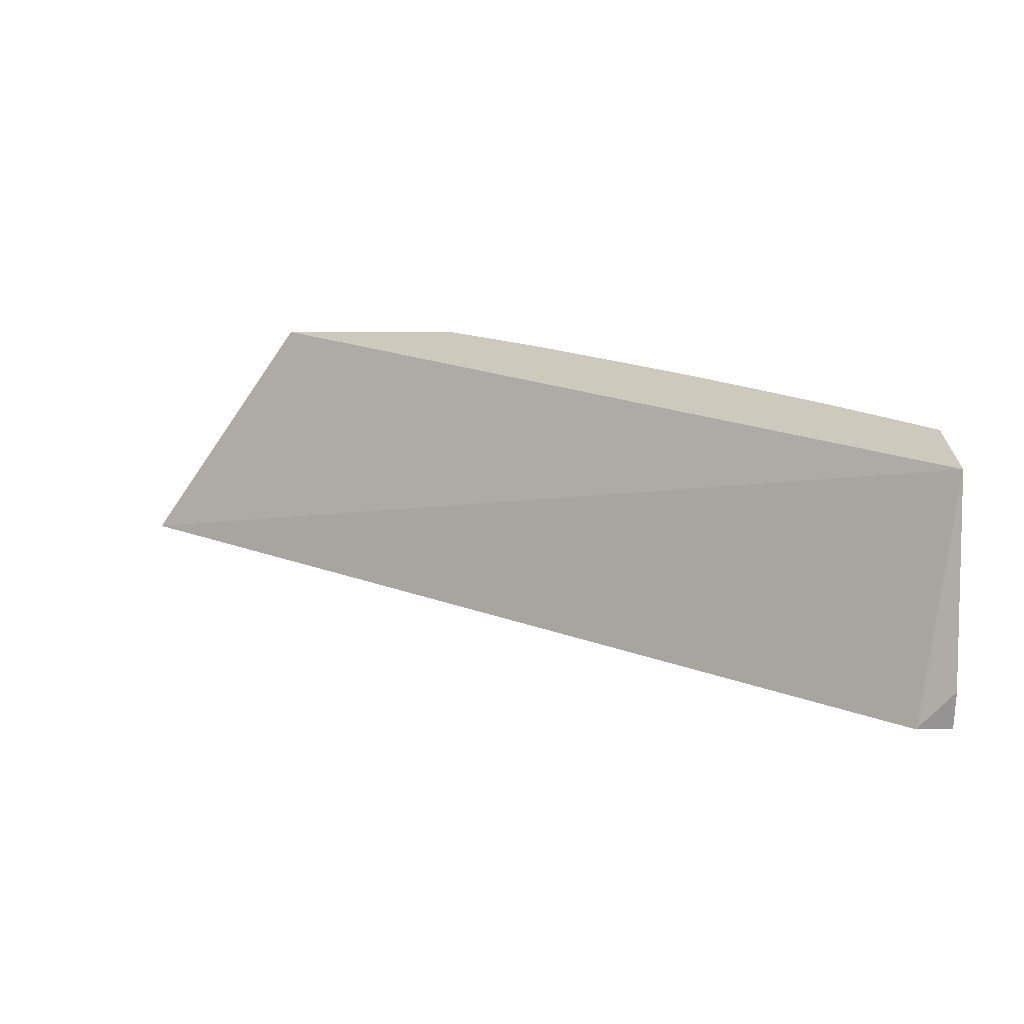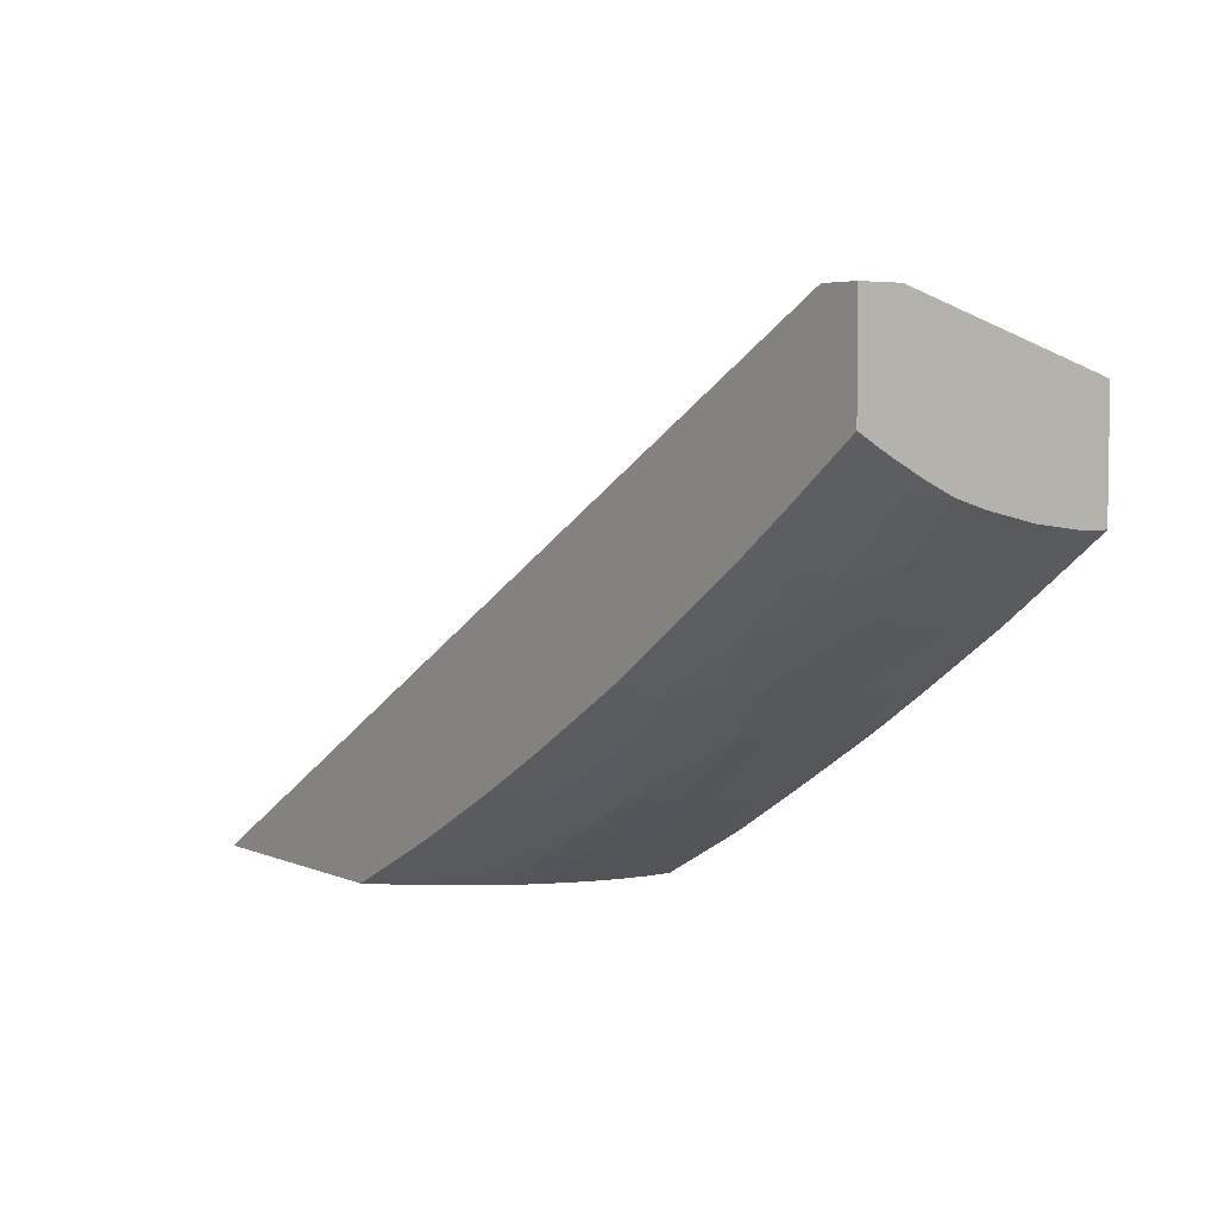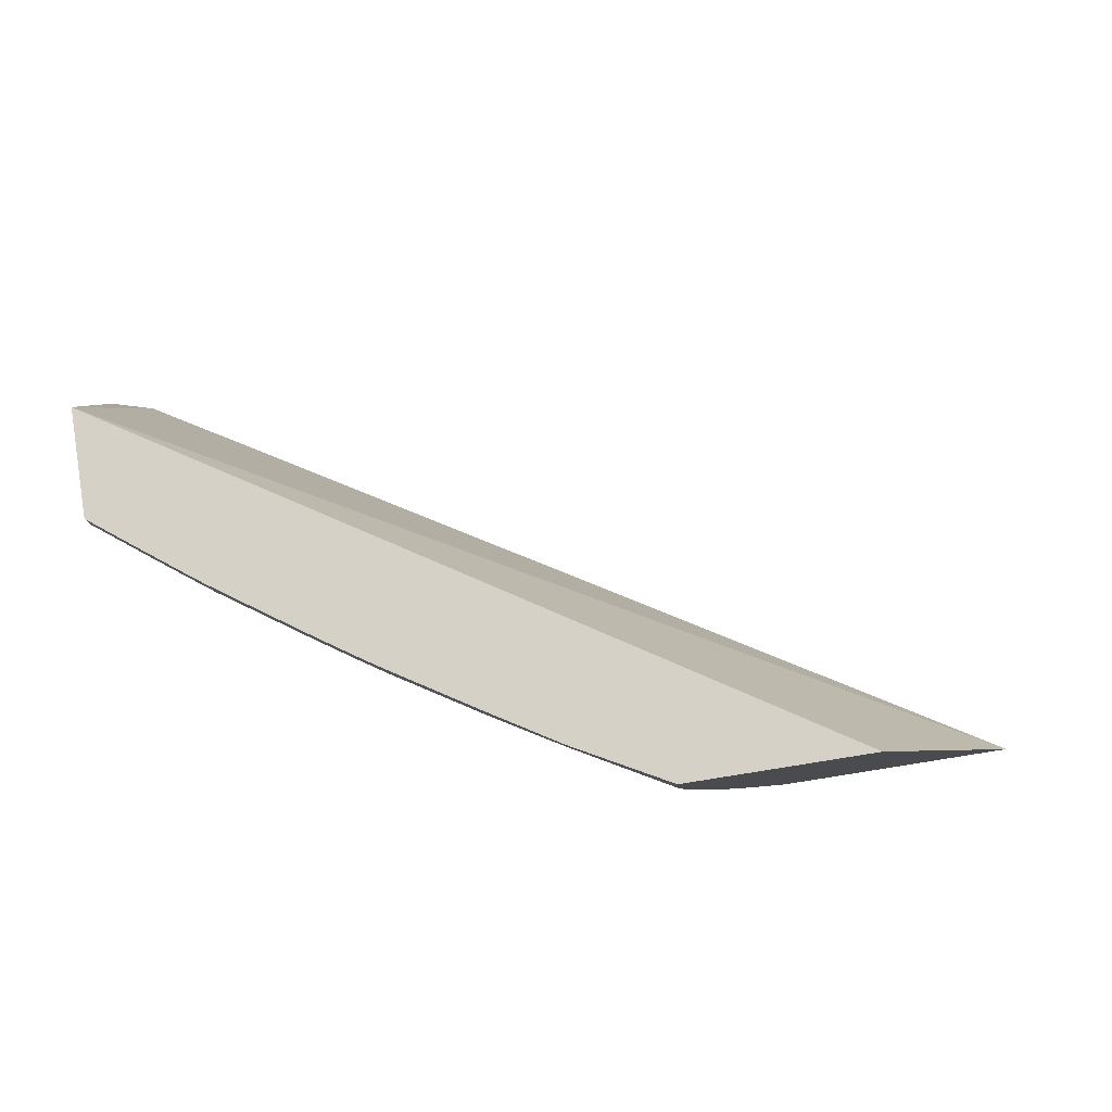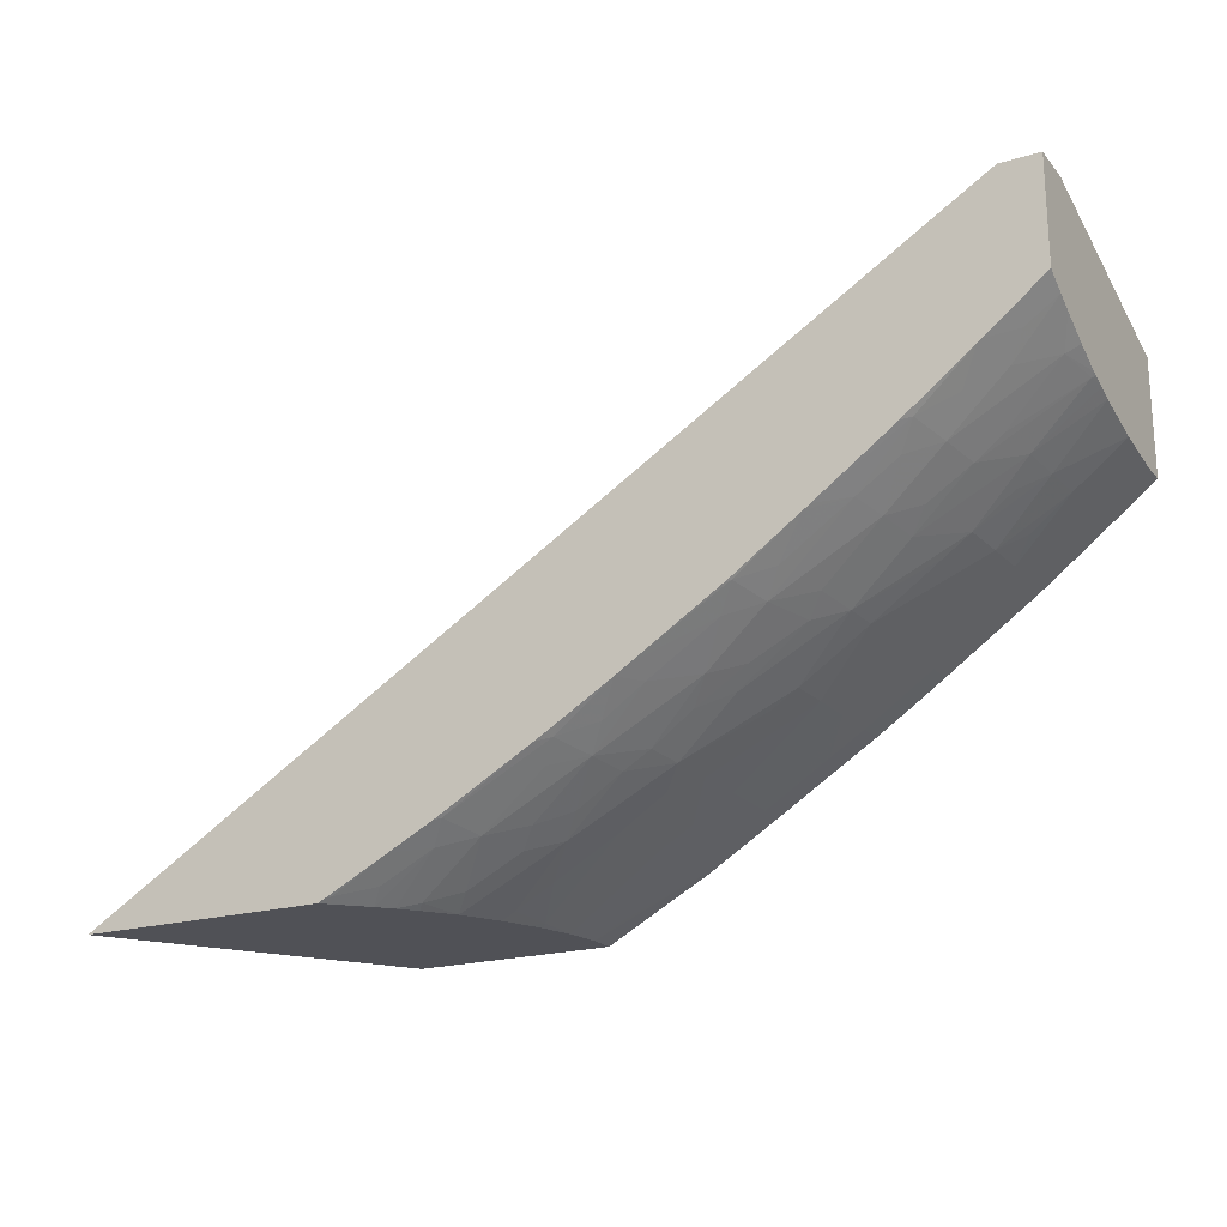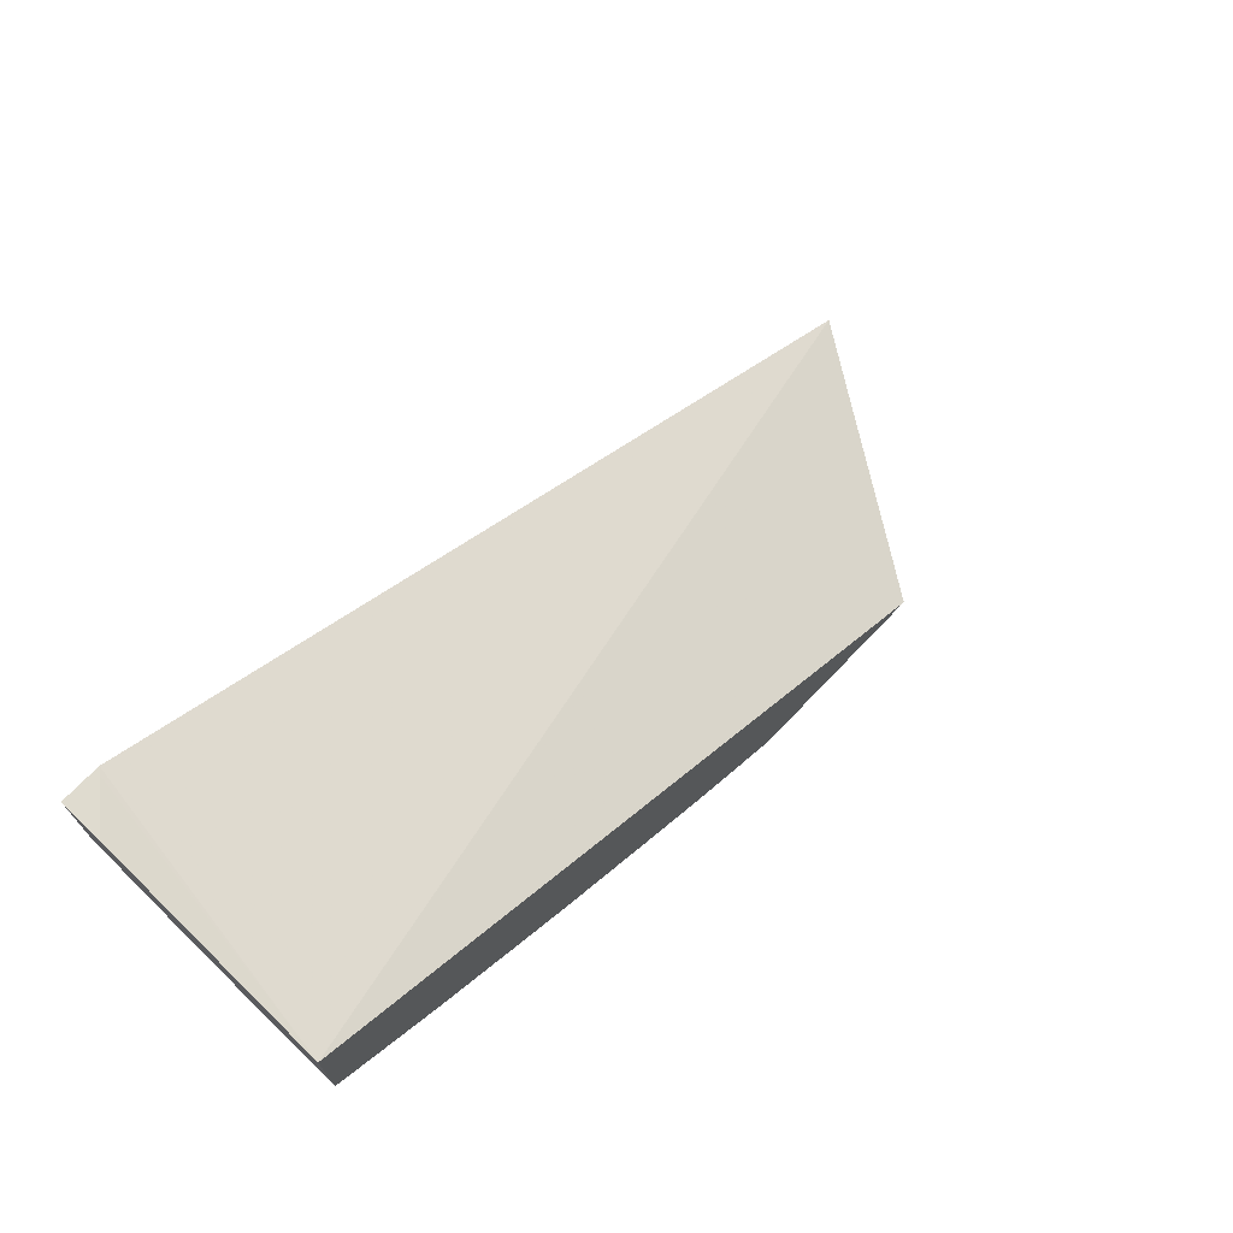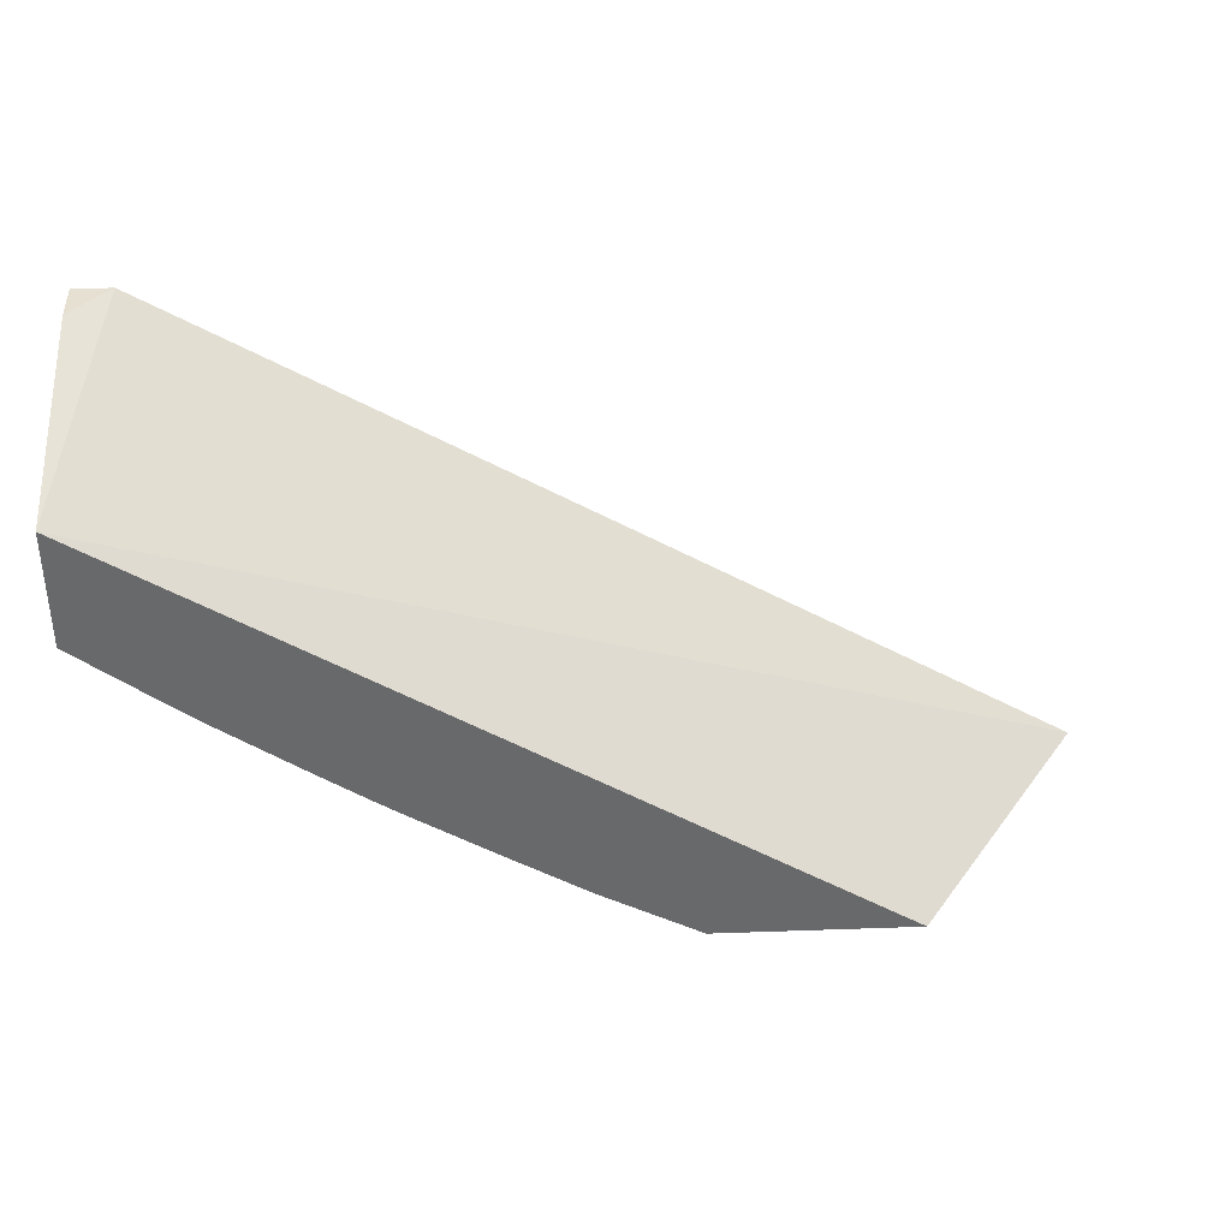
<metadata>
{"format":"obj","ext":"obj","renderer":"f3d","projection":"perspective","resolution":1024,"background":"white","views":[{"elev":22.7,"azim":-179.6,"up":"+Z"},{"elev":4.7,"azim":-127.3,"up":"+Y"},{"elev":78.9,"azim":-9.0,"up":"+Z"},{"elev":-20.4,"azim":-151.4,"up":"+Y"},{"elev":70.4,"azim":-46.3,"up":"+Y"},{"elev":37.6,"azim":-2.6,"up":"+Y"}]}
</metadata>
<code>
v -0.6485 0.5955 -0.08539
v -0.6609 0.5955 -0.08539
v -0.65 0.5955 -0.08358
v -0.6609 0.5743 7.507e-05
v -0.3637 0.4236 -0.08539
v -0.6609 0.5653 -0.08539
v -0.6609 0.5955 -0.07133
v -0.6609 0.5369 7.507e-05
v -0.4223 0.4236 7.507e-05
v -0.4438 0.4236 -0.08539
v -0.6609 0.5618 -0.08519
v -0.6608 0.5618 -0.08539
v -0.6609 0.5369 -0.008701
v -0.6577 0.5344 7.507e-05
v -0.4875 0.4236 7.507e-05
v -0.4464 0.4236 -0.08306
v -0.4464 0.4248 -0.08539
v -0.6572 0.5589 -0.08539
v -0.6507 0.5504 -0.07933
v -0.6609 0.5579 -0.0785
v -0.6609 0.5383 -0.02004
v -0.6545 0.5319 -0.008701
v -0.6502 0.5286 7.507e-05
v -0.5202 0.4413 7.507e-05
v -0.4875 0.4236 -0.008701
v -0.4551 0.4236 -0.07437
v -0.448 0.4252 -0.08468
v -0.4664 0.435 -0.08539
v -0.6415 0.5467 -0.08539
v -0.6451 0.5432 -0.07422
v -0.6609 0.5553 -0.07348
v -0.6609 0.5391 -0.0261
v -0.6249 0.5106 -0.01994
v -0.6458 0.5253 -0.008701
v -0.6458 0.5253 7.507e-05
v -0.543 0.4553 7.507e-05
v -0.5202 0.4413 -0.001531
v -0.4954 0.428 -0.008701
v -0.4858 0.4236 -0.01977
v -0.4859 0.4236 -0.0186
v -0.459 0.4236 -0.07012
v -0.4767 0.4366 -0.07845
v -0.4594 0.4279 -0.07865
v -0.4804 0.4422 -0.08539
v -0.6404 0.5459 -0.08539
v -0.6334 0.5368 -0.07886
v -0.626 0.5271 -0.0719
v -0.6567 0.5476 -0.06523
v -0.6609 0.5503 -0.0635
v -0.6609 0.543 -0.04351
v -0.6429 0.5275 -0.03797
v -0.6531 0.5331 -0.0261
v -0.6257 0.51 -0.008701
v -0.6344 0.5166 -0.008701
v -0.6444 0.5264 -0.0261
v -0.6317 0.5167 -0.02588
v -0.6236 0.5115 -0.03154
v -0.603 0.4963 -0.0261
v -0.5943 0.4903 -0.0261
v -0.5958 0.4892 -0.008701
v -0.6045 0.4953 -0.008701
v -0.6156 0.503 -0.008701
v -0.6344 0.5166 7.507e-05
v -0.543 0.4553 -0.008701
v -0.5474 0.458 7.507e-05
v -0.527 0.4457 -0.007881
v -0.5194 0.4417 -0.01313
v -0.4841 0.4246 -0.03137
v -0.4826 0.4236 -0.03009
v -0.4857 0.4236 -0.01987
v -0.4858 0.4236 -0.01967
v -0.5179 0.4426 -0.0261
v -0.5092 0.4377 -0.0261
v -0.4925 0.4283 -0.02578
v -0.4636 0.4236 -0.06473
v -0.4654 0.4252 -0.0665
v -0.488 0.4398 -0.07276
v -0.4826 0.4428 -0.08435
v -0.5115 0.4596 -0.08539
v -0.6232 0.5329 -0.08539
v -0.6216 0.5304 -0.0835
v -0.6292 0.5247 -0.06089
v -0.6379 0.5313 -0.06089
v -0.6157 0.5231 -0.07794
v -0.6063 0.5114 -0.06857
v -0.6156 0.5152 -0.06202
v -0.6599 0.5452 -0.05362
v -0.6609 0.5463 -0.05451
v -0.6609 0.5444 -0.04845
v -0.6408 0.5291 -0.04957
v -0.6494 0.5341 -0.04366
v -0.6342 0.5225 -0.04366
v -0.6215 0.513 -0.04349
v -0.6206 0.5065 7.507e-05
v -0.6257 0.51 7.507e-05
v -0.6301 0.5133 7.507e-05
v -0.6128 0.5069 -0.04349
v -0.6003 0.4982 -0.04349
v -0.5916 0.4922 -0.04349
v -0.5718 0.4764 -0.0333
v -0.5798 0.4807 -0.02695
v -0.5732 0.4755 -0.02171
v -0.583 0.4805 -0.008701
v -0.5958 0.4892 7.507e-05
v -0.6045 0.4953 7.507e-05
v -0.61 0.4991 7.507e-05
v -0.6156 0.503 7.507e-05
v -0.5414 0.4563 -0.0261
v -0.5517 0.4607 -0.008701
v -0.5575 0.4643 7.507e-05
v -0.5286 0.4488 -0.0261
v -0.4816 0.4259 -0.04349
v -0.4807 0.4236 -0.03511
v -0.5147 0.4443 -0.04349
v -0.5061 0.4394 -0.04349
v -0.4939 0.4326 -0.04349
v -0.5393 0.4576 -0.0396
v -0.4705 0.4236 -0.05555
v -0.476 0.4284 -0.06078
v -0.4938 0.4378 -0.06007
v -0.4996 0.4431 -0.06533
v -0.5215 0.4579 -0.0714
v -0.5108 0.4551 -0.07763
v -0.5162 0.4609 -0.083
v -0.5197 0.4644 -0.08539
v -0.6184 0.5292 -0.08539
v -0.5932 0.5114 -0.08539
v -0.6026 0.514 -0.07829
v -0.6098 0.509 -0.05696
v -0.5864 0.4958 -0.06427
v -0.5898 0.4934 -0.05268
v -0.5748 0.4918 -0.07301
v -0.6609 0.5457 -0.0527
v -0.5808 0.4849 -0.04349
v -0.5698 0.4777 -0.04349
v -0.5611 0.4722 -0.04349
v -0.5634 0.468 -0.008701
v -0.5743 0.4748 -0.008701
v -0.583 0.4805 7.507e-05
v -0.5688 0.4714 7.507e-05
v -0.5037 0.4408 -0.05372
v -0.4722 0.4236 -0.05255
v -0.4771 0.4236 -0.04349
v -0.5301 0.4534 -0.04464
v -0.5369 0.4591 -0.0512
v -0.5455 0.4627 -0.04464
v -0.5102 0.4469 -0.06007
v -0.5414 0.4737 -0.07829
v -0.5278 0.465 -0.07763
v -0.5251 0.4558 -0.06089
v -0.5338 0.4609 -0.06089
v -0.5541 0.4766 -0.06859
v -0.5357 0.4739 -0.08539
v -0.5911 0.5099 -0.08539
v -0.5807 0.4989 -0.0786
v -0.5807 0.49 -0.05945
v -0.5578 0.4743 -0.05699
v -0.5701 0.4949 -0.08461
v -0.5639 0.4879 -0.0786
v -0.5636 0.4799 -0.06203
v -0.5743 0.4748 7.507e-05
v -0.5474 0.4698 -0.06203
v -0.5402 0.4767 -0.08539
v -0.5878 0.5076 -0.08539
v -0.5708 0.496 -0.08539
v -0.5686 0.4945 -0.08539
f 1 2 7
f 1 7 3
f 1 3 4
f 1 4 5
f 1 5 10
f 1 10 17
f 1 17 28
f 1 28 44
f 1 44 79
f 1 79 125
f 1 125 153
f 1 153 163
f 1 163 166
f 1 166 165
f 1 165 164
f 1 164 154
f 1 154 127
f 1 127 126
f 1 126 80
f 1 80 45
f 1 45 29
f 1 29 18
f 1 18 12
f 1 12 6
f 1 6 2
f 2 6 11
f 2 11 20
f 2 20 31
f 2 31 49
f 2 49 88
f 2 88 133
f 2 133 89
f 2 89 50
f 2 50 32
f 2 32 21
f 2 21 13
f 2 13 8
f 2 8 4
f 2 4 7
f 3 7 4
f 4 8 14
f 4 14 23
f 4 23 35
f 4 35 63
f 4 63 96
f 4 96 95
f 4 95 94
f 4 94 107
f 4 107 106
f 4 106 105
f 4 105 104
f 4 104 139
f 4 139 161
f 4 161 140
f 4 140 110
f 4 110 65
f 4 65 36
f 4 36 24
f 4 24 15
f 4 15 9
f 4 9 5
f 5 9 15
f 5 15 25
f 5 25 40
f 5 40 71
f 5 71 70
f 5 70 69
f 5 69 113
f 5 113 143
f 5 143 142
f 5 142 118
f 5 118 75
f 5 75 41
f 5 41 26
f 5 26 16
f 5 16 10
f 6 12 11
f 8 13 14
f 10 16 17
f 11 12 18
f 11 18 19
f 11 19 20
f 13 21 22
f 13 22 14
f 14 22 23
f 15 24 37
f 15 37 25
f 16 26 27
f 16 27 17
f 17 27 28
f 18 29 19
f 19 29 30
f 19 30 20
f 20 30 31
f 21 32 33
f 21 33 22
f 22 33 34
f 22 34 23
f 23 34 35
f 24 36 64
f 24 64 37
f 25 38 39
f 25 39 40
f 25 37 38
f 26 41 42
f 26 42 43
f 26 43 27
f 27 43 28
f 28 43 42
f 28 42 44
f 29 45 46
f 29 46 30
f 30 46 47
f 30 47 48
f 30 48 31
f 31 48 49
f 32 50 51
f 32 51 52
f 32 52 33
f 33 53 54
f 33 54 34
f 33 52 55
f 33 55 56
f 33 56 57
f 33 57 58
f 33 58 59
f 33 59 60
f 33 60 61
f 33 61 62
f 33 62 53
f 34 54 63
f 34 63 35
f 36 65 64
f 37 64 66
f 37 66 67
f 37 67 38
f 38 67 39
f 39 68 69
f 39 69 70
f 39 70 71
f 39 71 40
f 39 67 72
f 39 72 73
f 39 73 74
f 39 74 68
f 41 75 76
f 41 76 42
f 42 76 77
f 42 77 78
f 42 78 44
f 44 78 79
f 45 80 81
f 45 81 46
f 46 81 47
f 47 82 83
f 47 83 48
f 47 81 84
f 47 84 85
f 47 85 86
f 47 86 82
f 48 87 88
f 48 88 49
f 48 83 87
f 50 89 90
f 50 90 91
f 50 91 51
f 51 55 52
f 51 91 90
f 51 90 92
f 51 92 93
f 51 93 57
f 51 57 55
f 53 62 94
f 53 94 95
f 53 95 96
f 53 96 54
f 54 96 63
f 55 57 56
f 57 93 97
f 57 97 98
f 57 98 99
f 57 99 59
f 57 59 58
f 59 99 100
f 59 100 101
f 59 101 102
f 59 102 103
f 59 103 60
f 60 103 139
f 60 139 104
f 60 104 105
f 60 105 61
f 61 105 106
f 61 106 62
f 62 106 107
f 62 107 94
f 64 108 67
f 64 67 66
f 64 65 109
f 64 109 102
f 64 102 108
f 65 110 109
f 67 108 111
f 67 111 72
f 68 112 113
f 68 113 69
f 68 74 73
f 68 73 72
f 68 72 114
f 68 114 115
f 68 115 116
f 68 116 112
f 72 111 117
f 72 117 114
f 75 118 76
f 76 118 119
f 76 119 77
f 77 120 121
f 77 121 122
f 77 122 123
f 77 123 78
f 77 119 120
f 78 123 124
f 78 124 79
f 79 124 125
f 80 126 81
f 81 126 127
f 81 127 128
f 81 128 84
f 82 90 87
f 82 87 83
f 82 86 129
f 82 129 90
f 84 128 85
f 85 130 131
f 85 131 129
f 85 129 86
f 85 128 132
f 85 132 130
f 87 89 133
f 87 133 88
f 87 90 89
f 90 129 93
f 90 93 92
f 93 129 131
f 93 131 97
f 97 131 98
f 98 131 99
f 99 131 134
f 99 134 100
f 100 102 101
f 100 134 135
f 100 135 136
f 100 136 117
f 100 117 108
f 100 108 102
f 102 109 137
f 102 137 138
f 102 138 103
f 103 138 161
f 103 161 139
f 108 117 111
f 109 110 137
f 110 140 137
f 112 116 141
f 112 141 142
f 112 142 143
f 112 143 113
f 114 117 144
f 114 144 145
f 114 145 141
f 114 141 115
f 115 141 116
f 117 136 146
f 117 146 145
f 117 145 144
f 118 142 141
f 118 141 119
f 119 141 120
f 120 141 121
f 121 141 147
f 121 147 122
f 122 148 149
f 122 149 124
f 122 124 123
f 122 147 150
f 122 150 151
f 122 151 152
f 122 152 148
f 124 149 153
f 124 153 125
f 127 154 128
f 128 154 155
f 128 155 132
f 130 132 156
f 130 156 131
f 131 156 157
f 131 157 145
f 131 145 135
f 131 135 134
f 132 155 158
f 132 158 159
f 132 159 152
f 132 152 160
f 132 160 156
f 135 145 136
f 136 145 146
f 137 140 138
f 138 140 161
f 141 145 150
f 141 150 147
f 145 151 150
f 145 157 162
f 145 162 151
f 148 163 153
f 148 153 149
f 148 152 159
f 148 159 163
f 151 162 152
f 152 162 160
f 154 164 158
f 154 158 155
f 156 160 157
f 157 160 162
f 158 164 165
f 158 165 166
f 158 166 163
f 158 163 159

</code>
